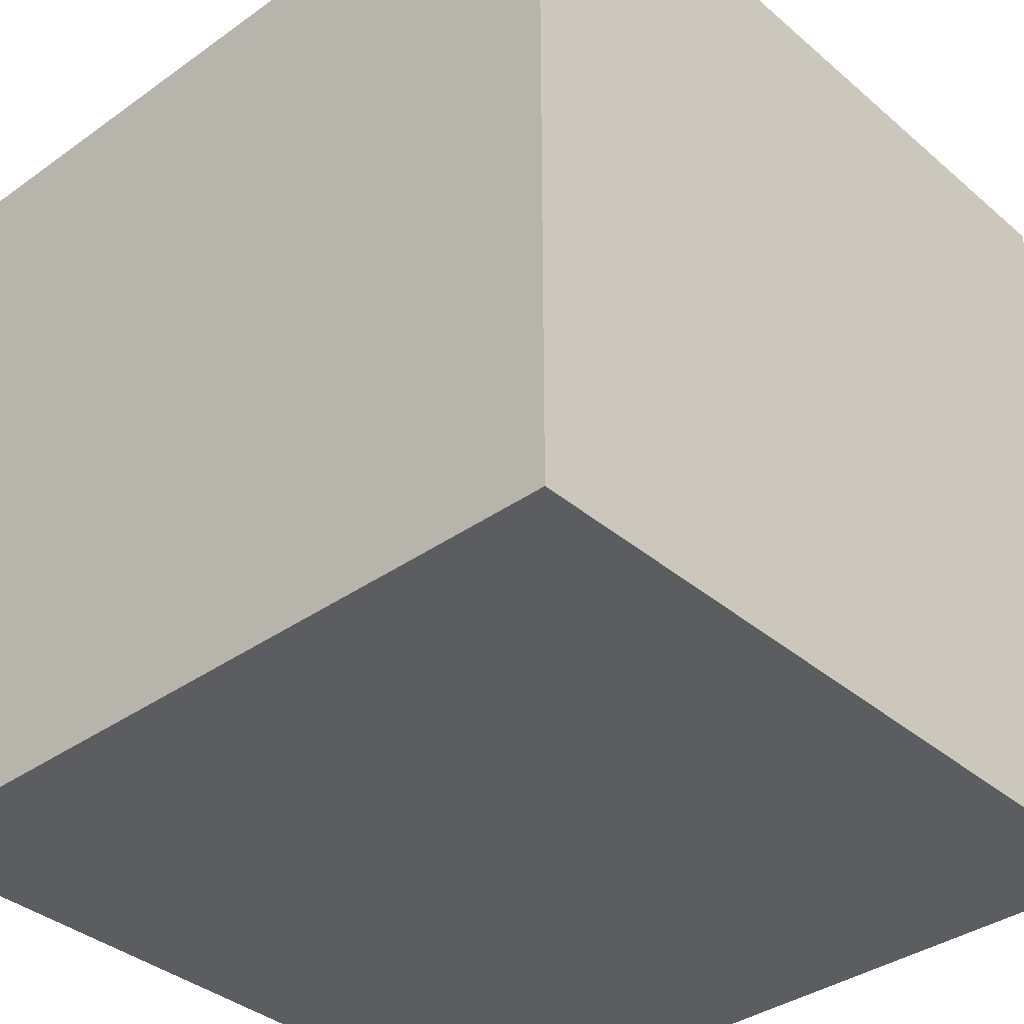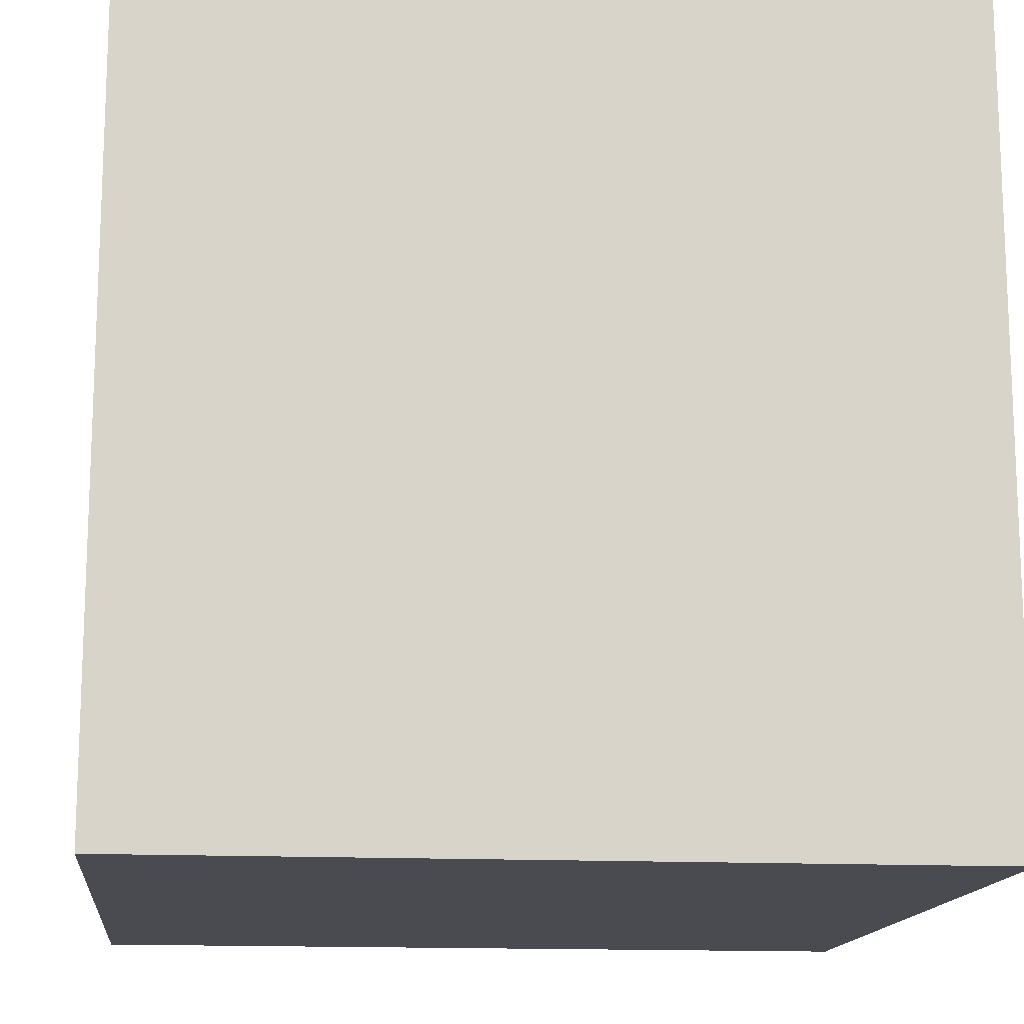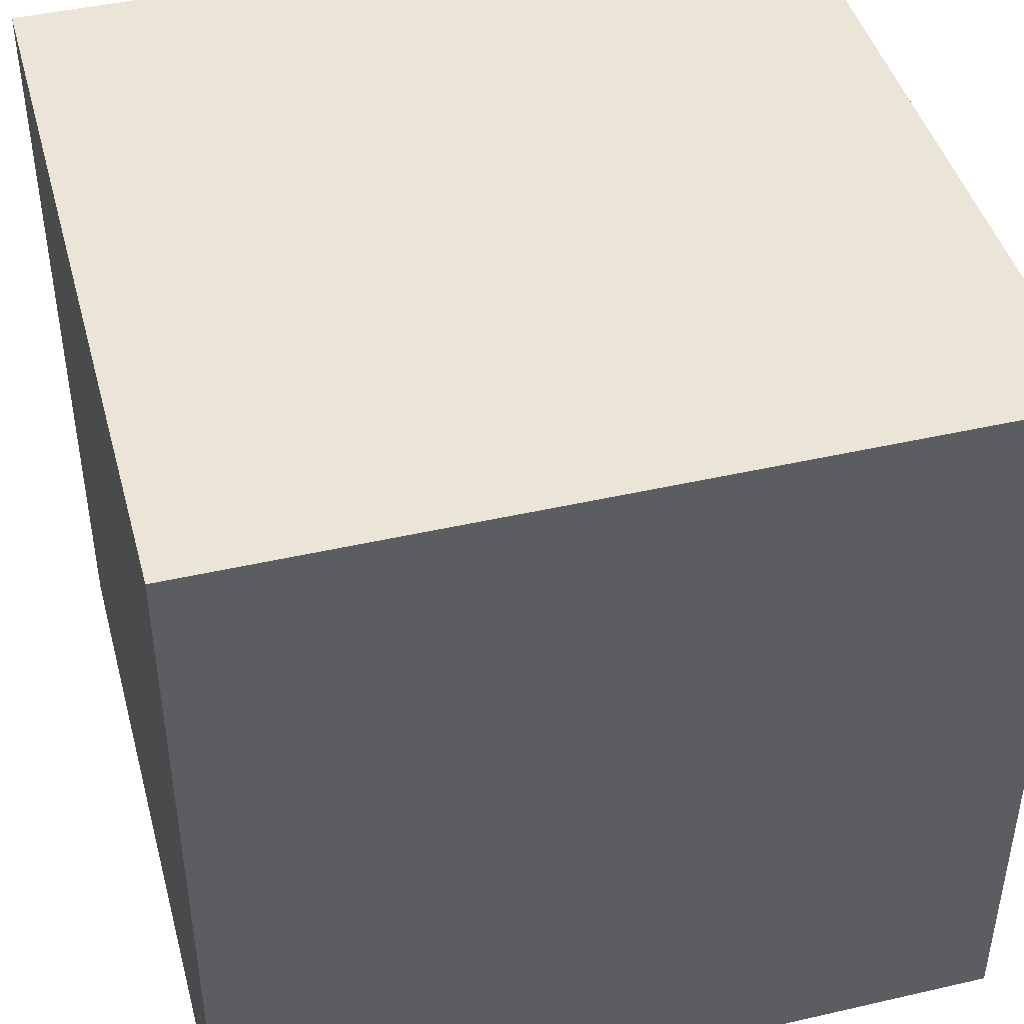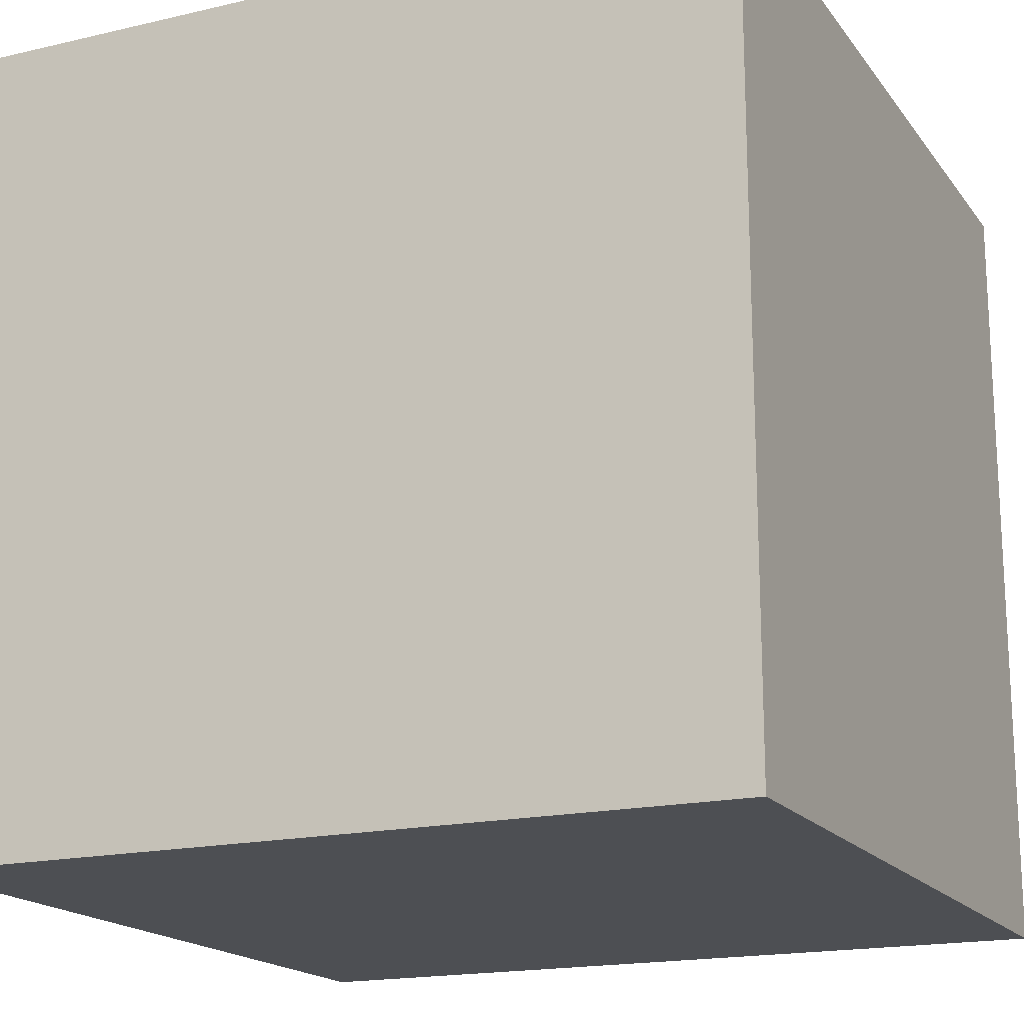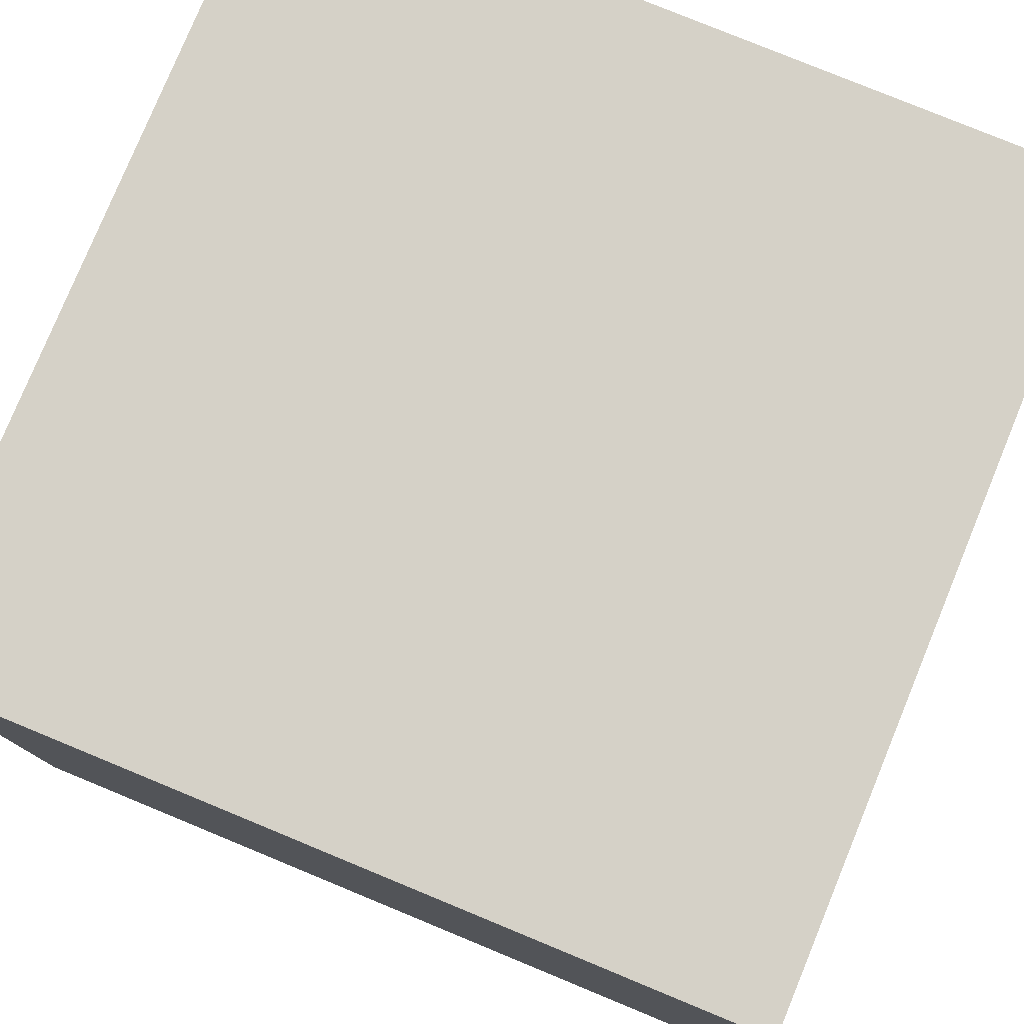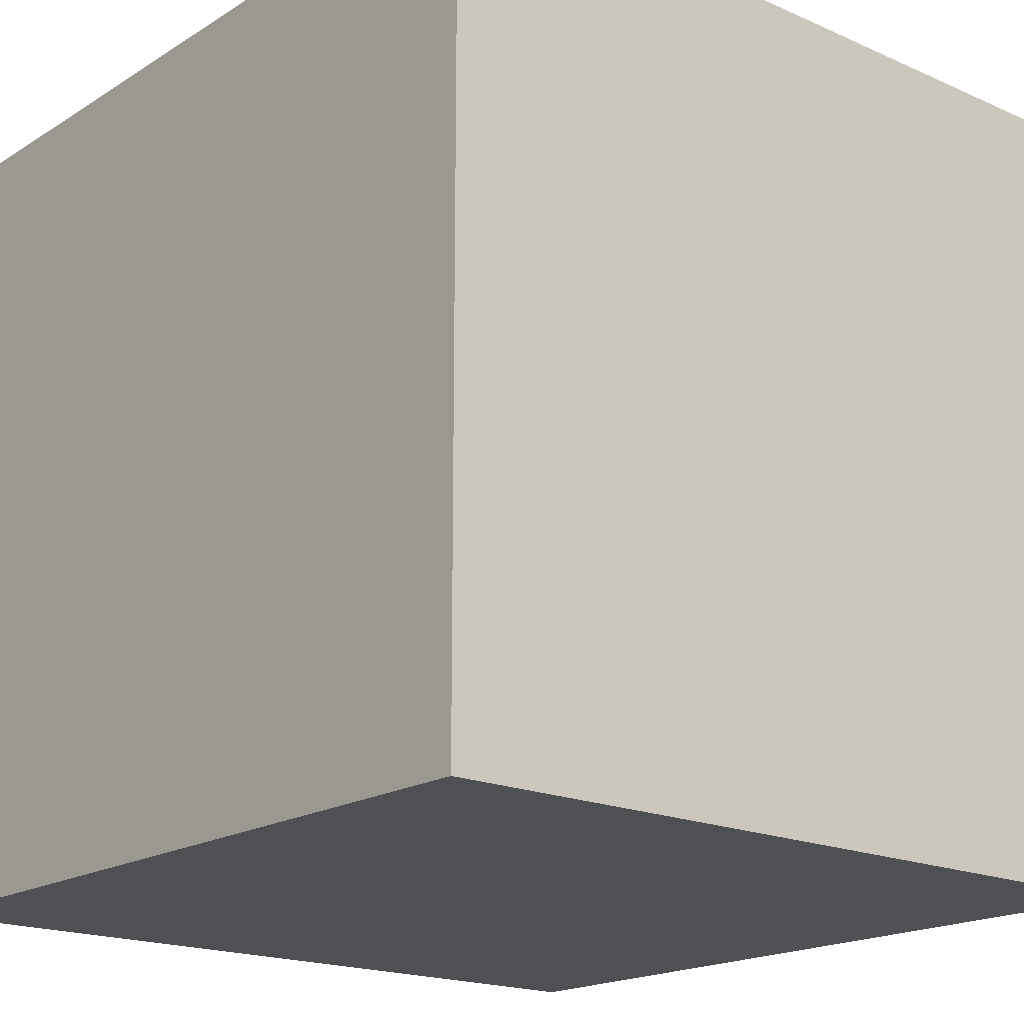
<metadata>
{"format":"obj","ext":"obj","renderer":"f3d","projection":"perspective","resolution":1024,"background":"white","views":[{"elev":-36.9,"azim":42.5,"up":"+Y"},{"elev":-14.5,"azim":83.8,"up":"+Y"},{"elev":44.3,"azim":-105.0,"up":"+Z"},{"elev":-17.7,"azim":114.7,"up":"+Y"},{"elev":78.8,"azim":-67.6,"up":"+Z"},{"elev":-18.5,"azim":-40.3,"up":"+Y"}]}
</metadata>
<code>
v 0 2 2
v 0 0 2
v 2 0 2
v 2 2 2
v 0 2 0
v 0 0 0
v 2 0 0
v 2 2 0
g front cube
f 1 2 3 4
g back cube
f 8 7 6 5
g right cube
f 4 3 7 8
g top cube
f 5 1 4 8
g left cube
f 5 6 2 1
g bottom cube
f 2 6 7 3

</code>
